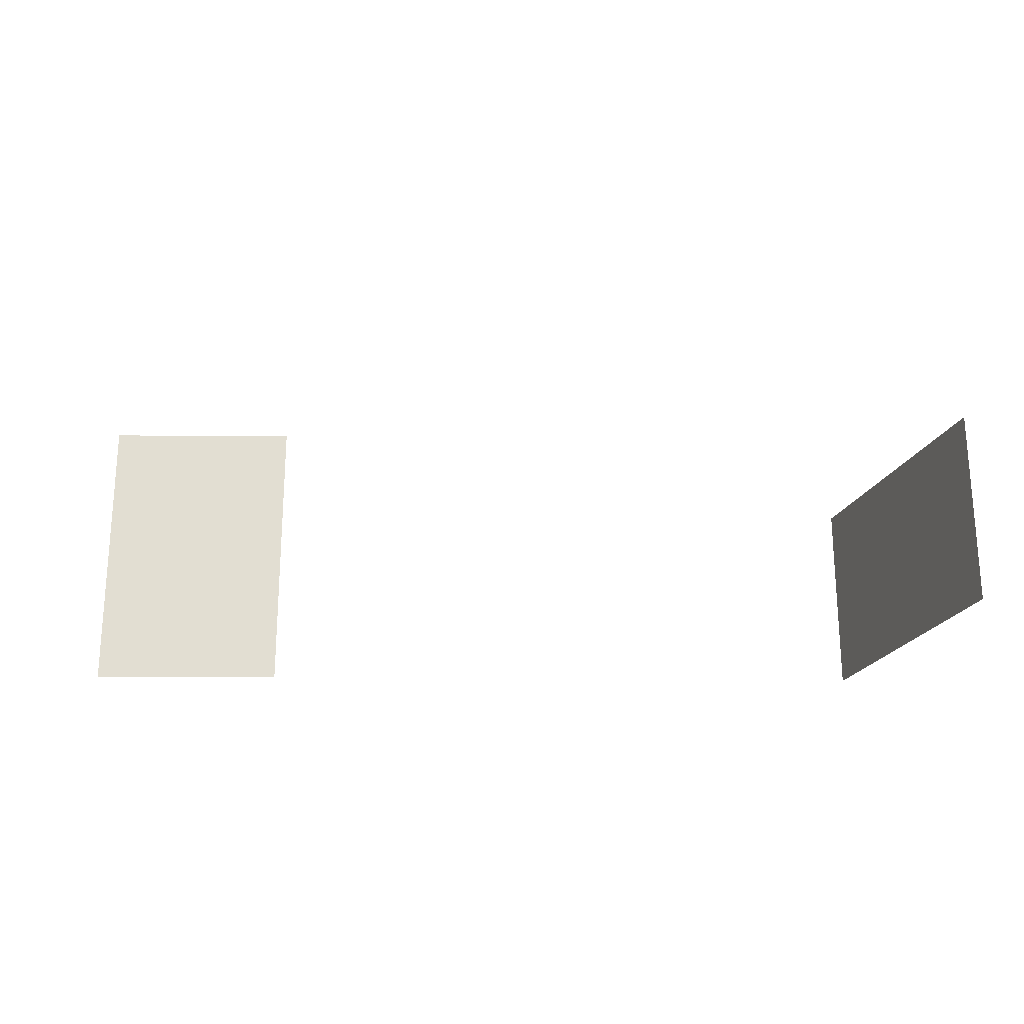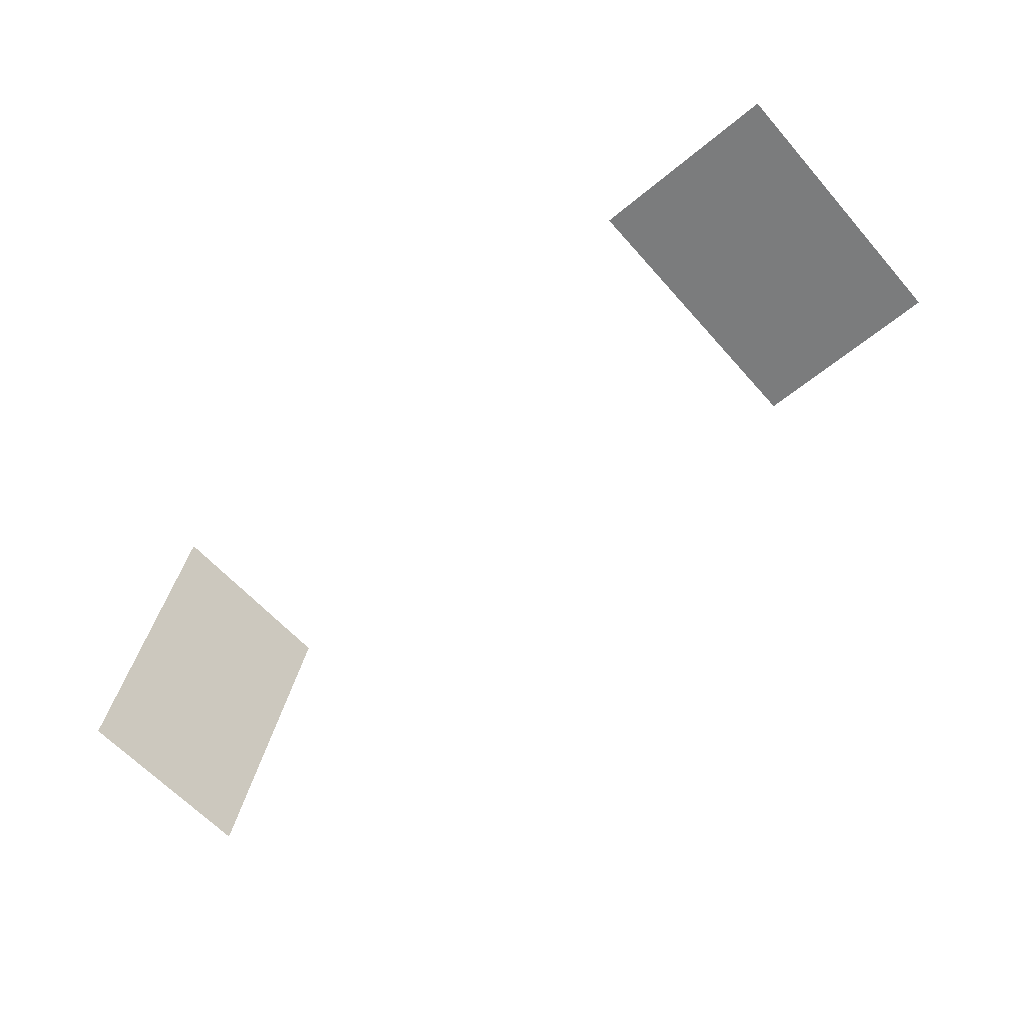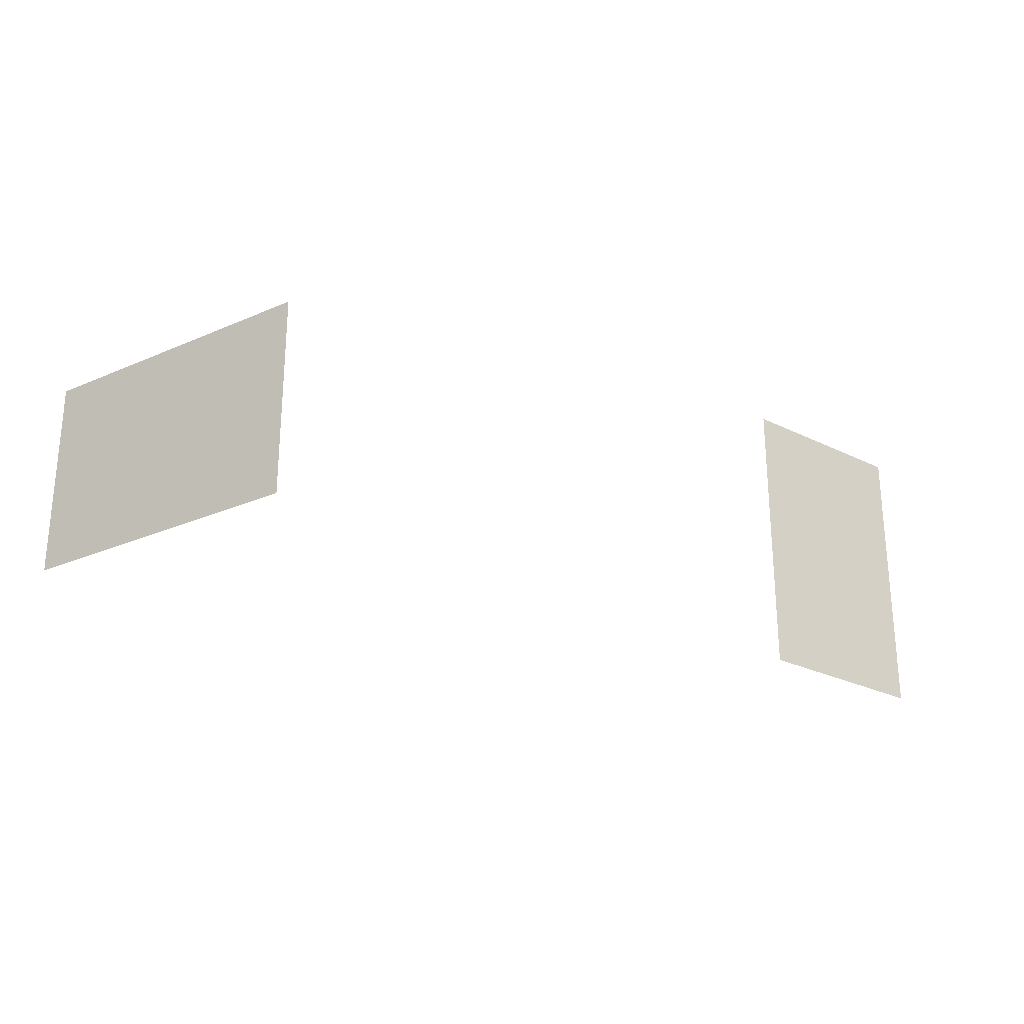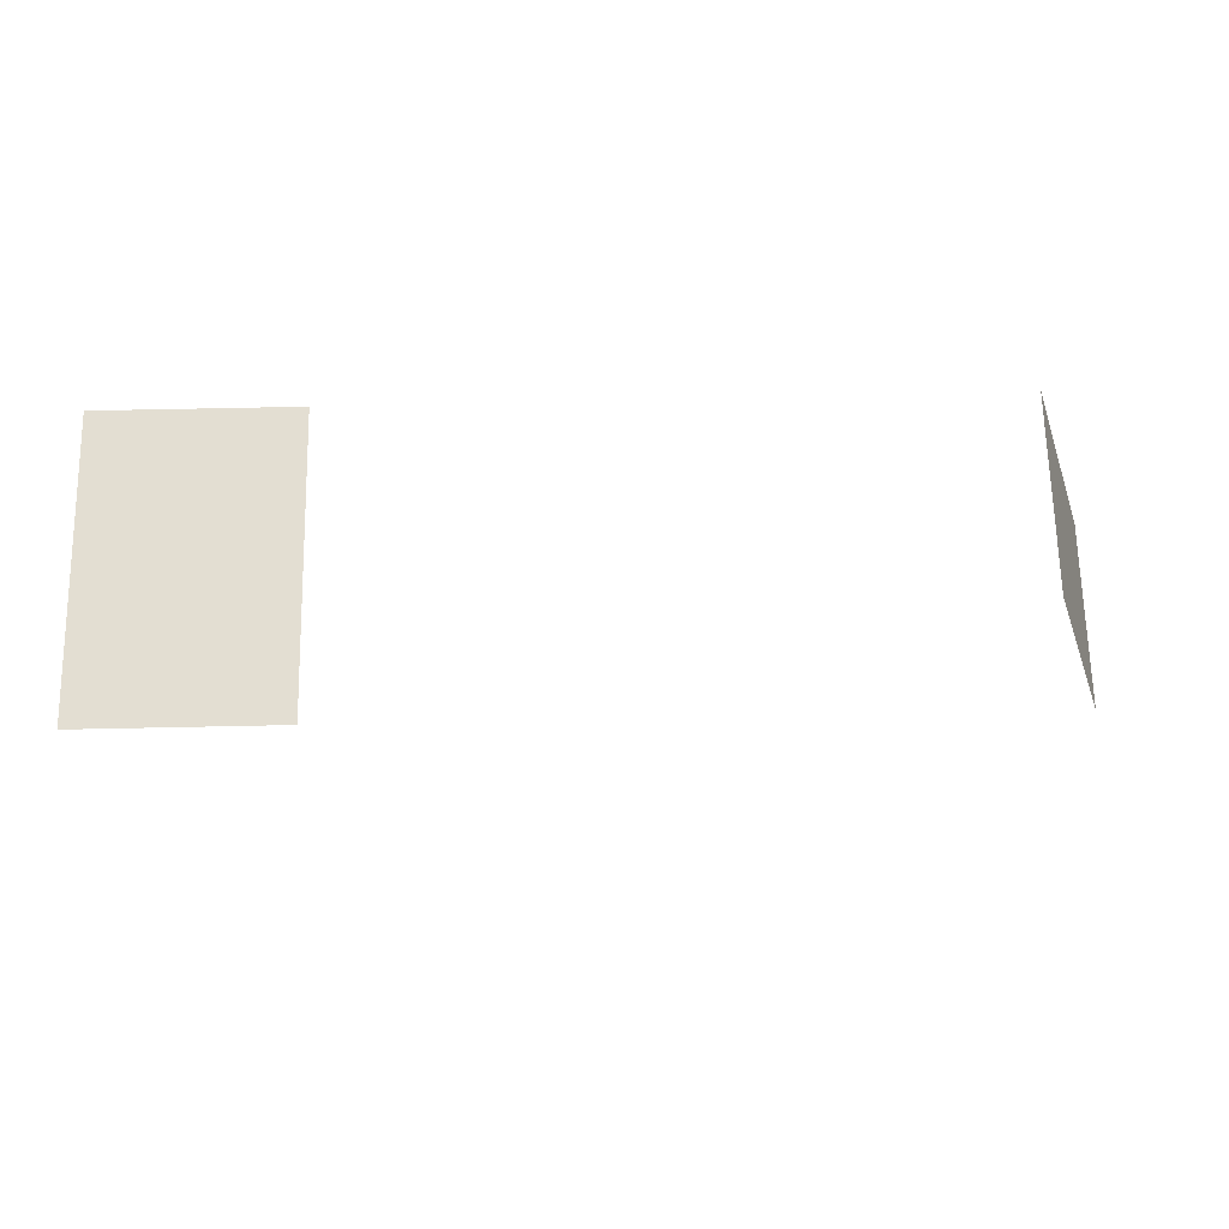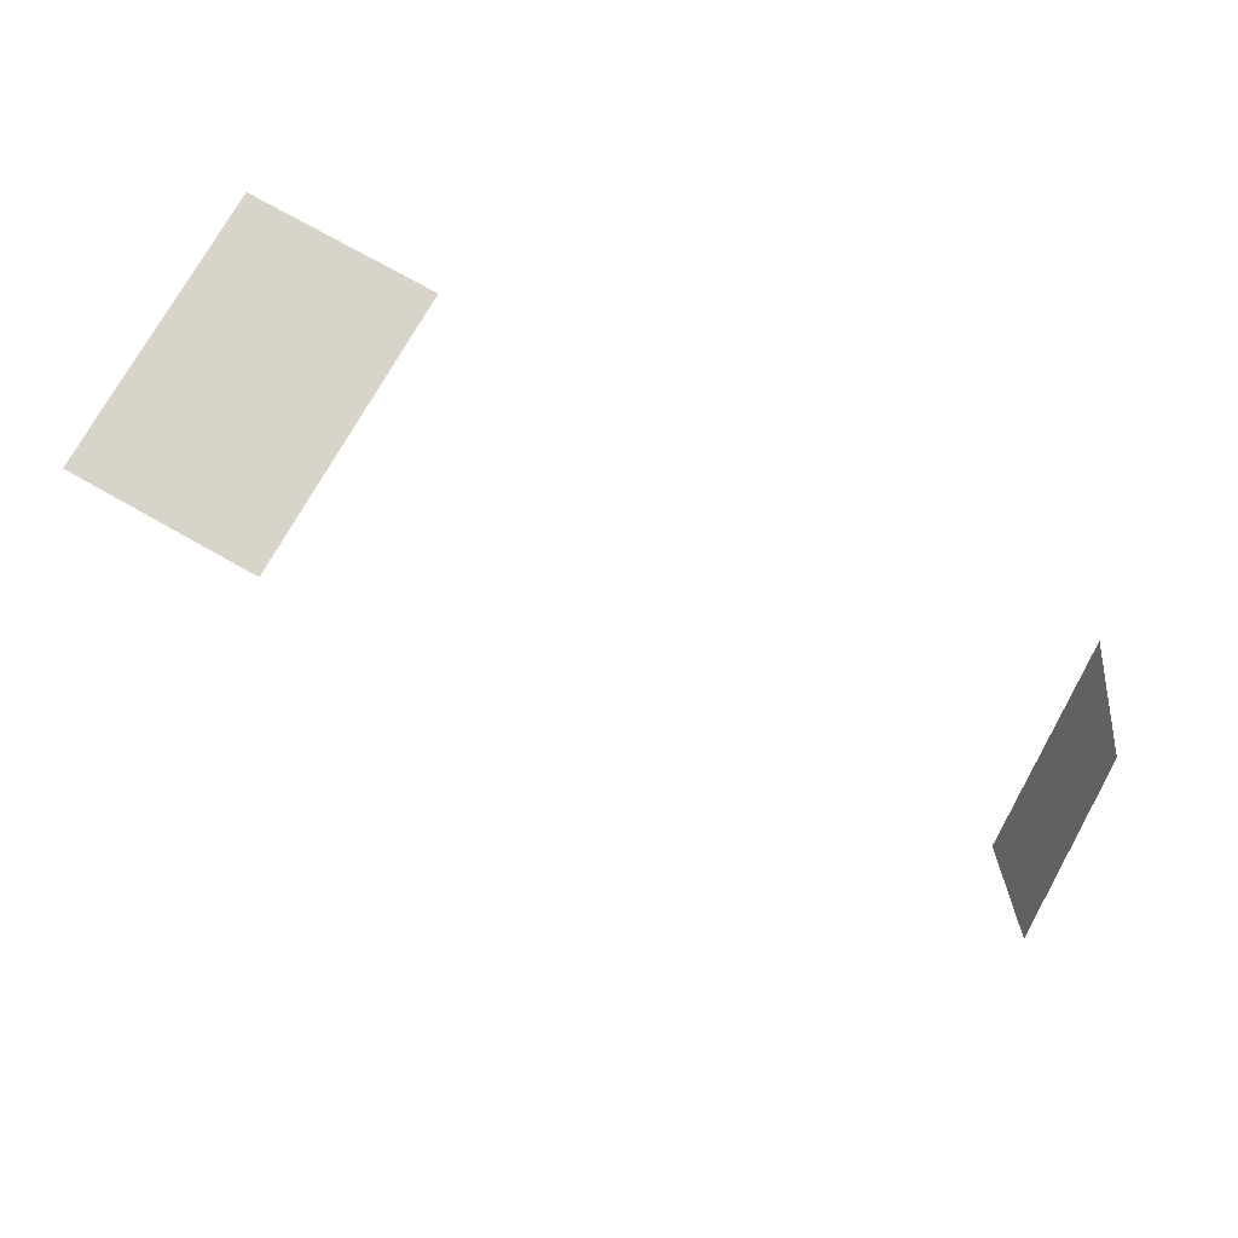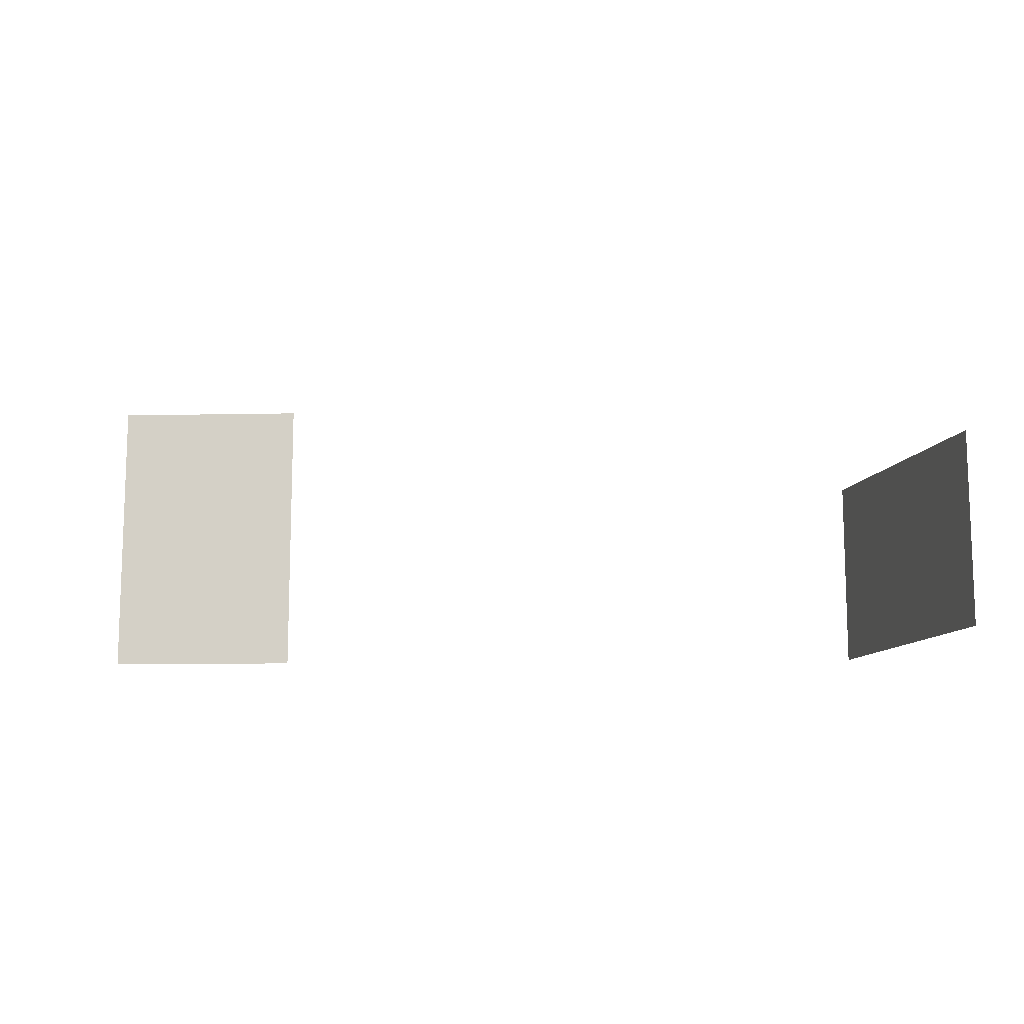
<metadata>
{"format":"obj","ext":"obj","renderer":"f3d","projection":"perspective","resolution":1024,"background":"white","views":[{"elev":-21.9,"azim":179.2,"up":"+Y"},{"elev":-58.7,"azim":40.7,"up":"+Z"},{"elev":-25.6,"azim":-38.4,"up":"+Y"},{"elev":67.4,"azim":178.8,"up":"+Z"},{"elev":75.0,"azim":-150.6,"up":"+Z"},{"elev":-11.4,"azim":-177.2,"up":"+Y"}]}
</metadata>
<code>
v 1803 -363.6 -4925
v 1803 -427.6 -4925
v 1822 -427.6 -4862
v 1822 -363.6 -4862
v 1803 -363.6 -4925
v 1822 -427.6 -4862
v 2038 -332 -4836
v 2102 -332 -4836
v 2102 -428 -4836
v 2038 -428 -4836
v 2038 -332 -4836
v 2102 -428 -4836
v 1831 -363.6 -4833
v 1822 -363.6 -4862
v 1822 -427.6 -4862
v 1831 -427.6 -4833
v 1831 -363.6 -4833
v 1822 -427.6 -4862
f 1 2 3
f 4 5 6
f 7 8 9
f 10 11 12
f 13 14 15
f 16 17 18

</code>
